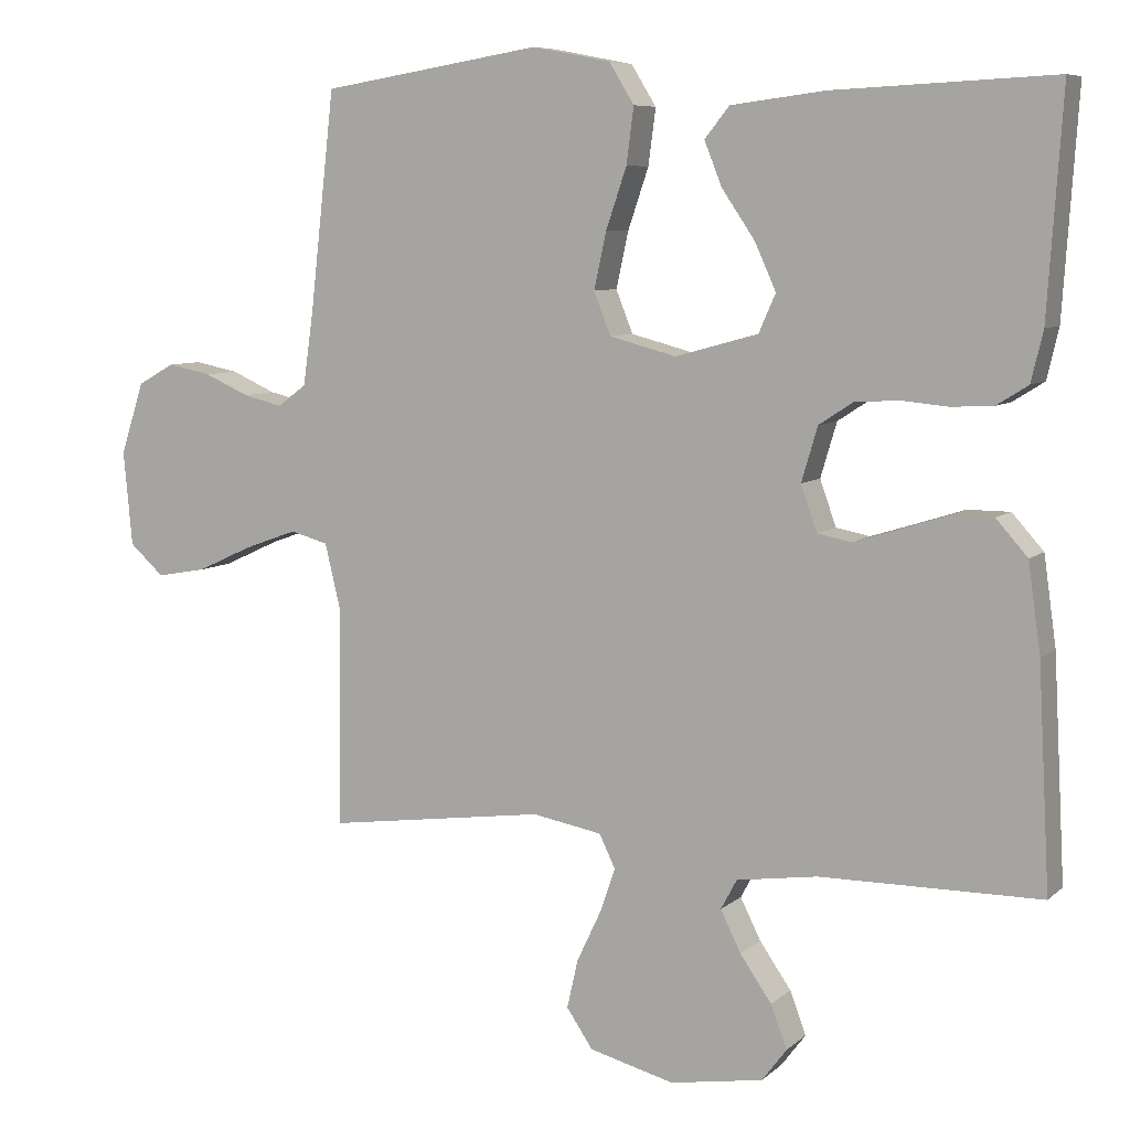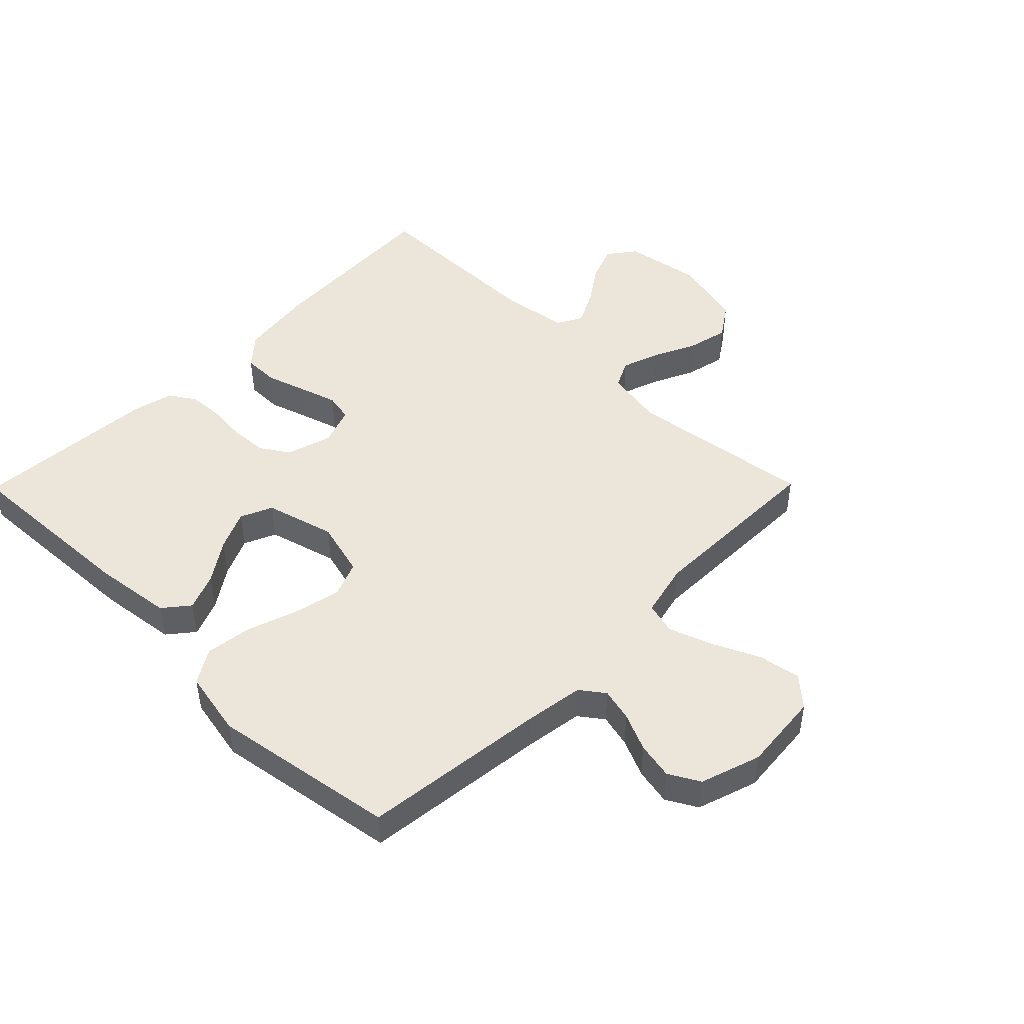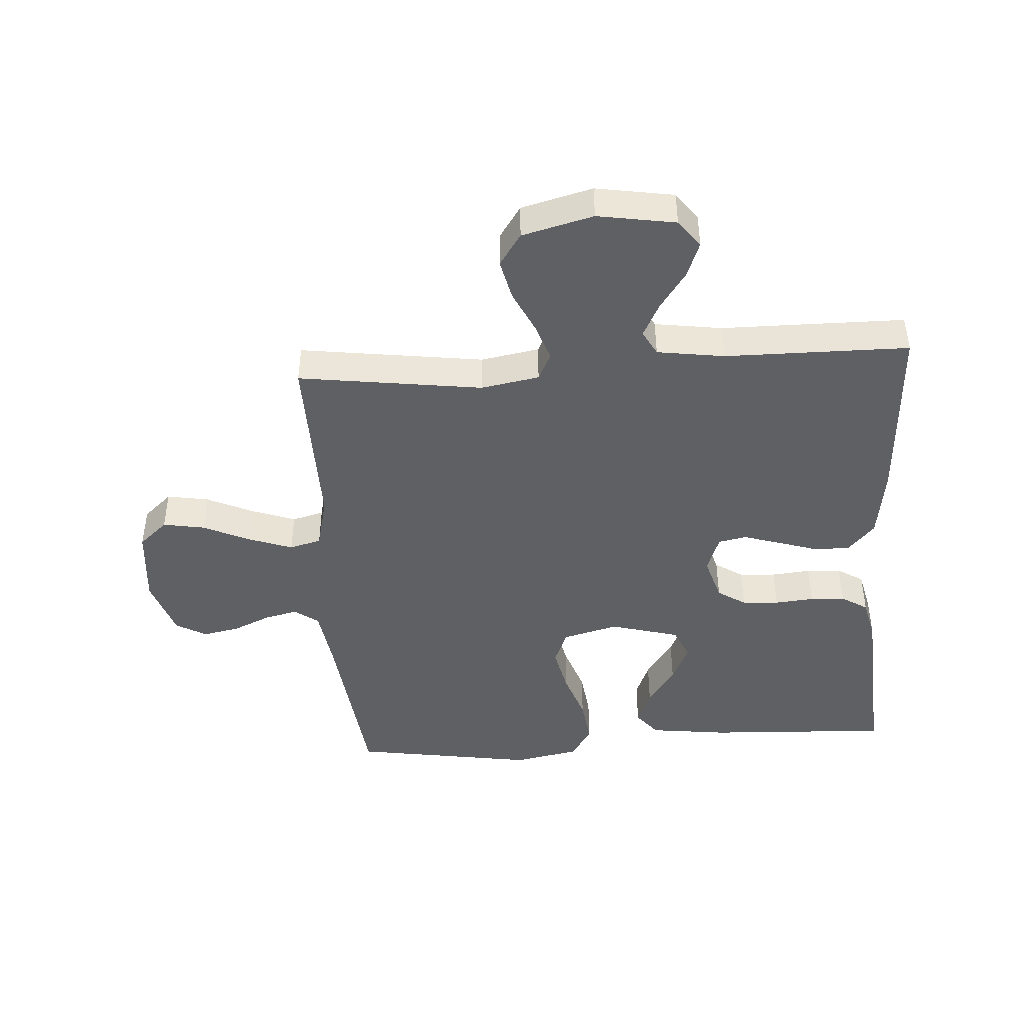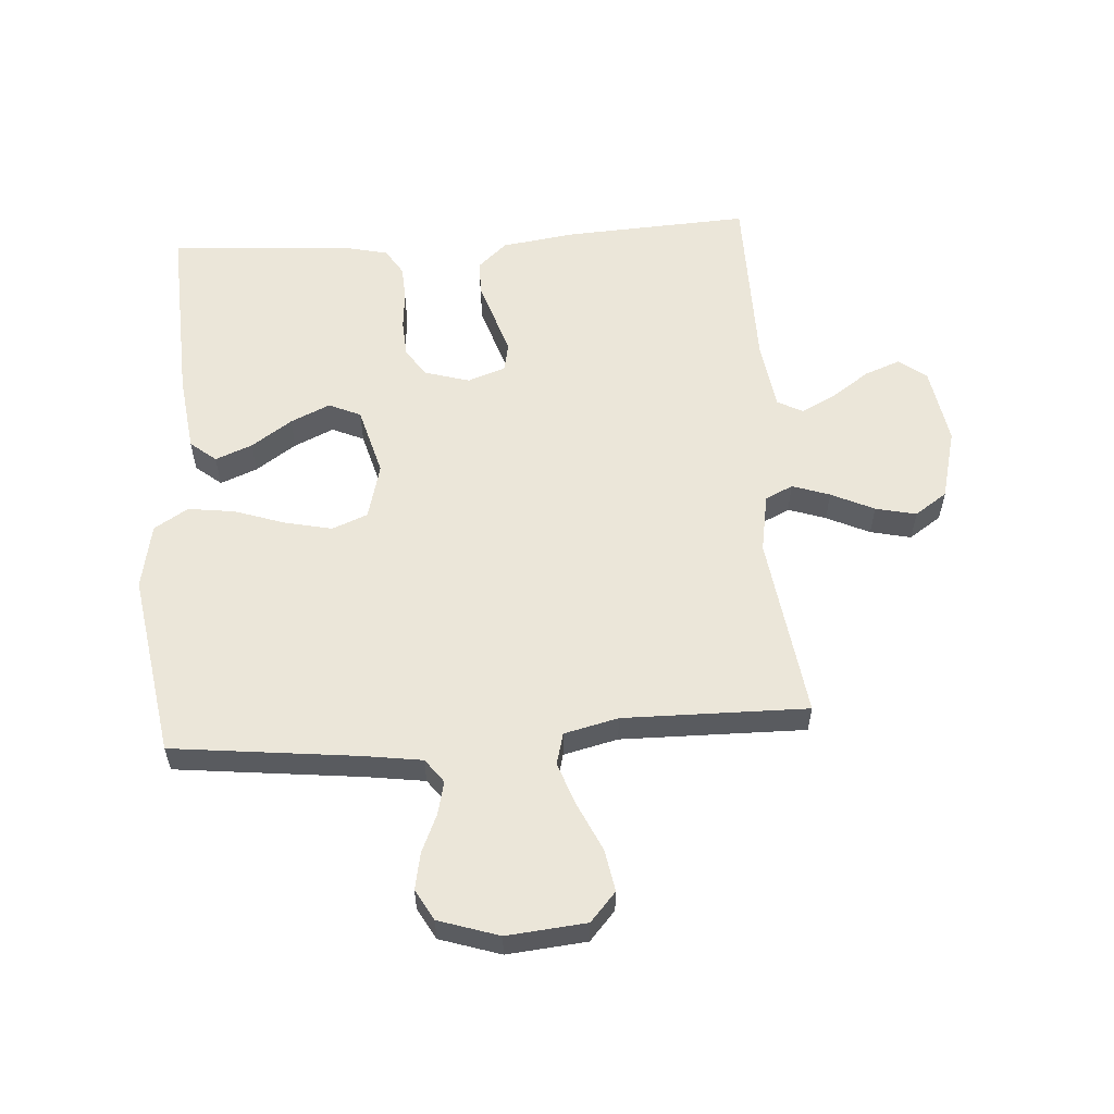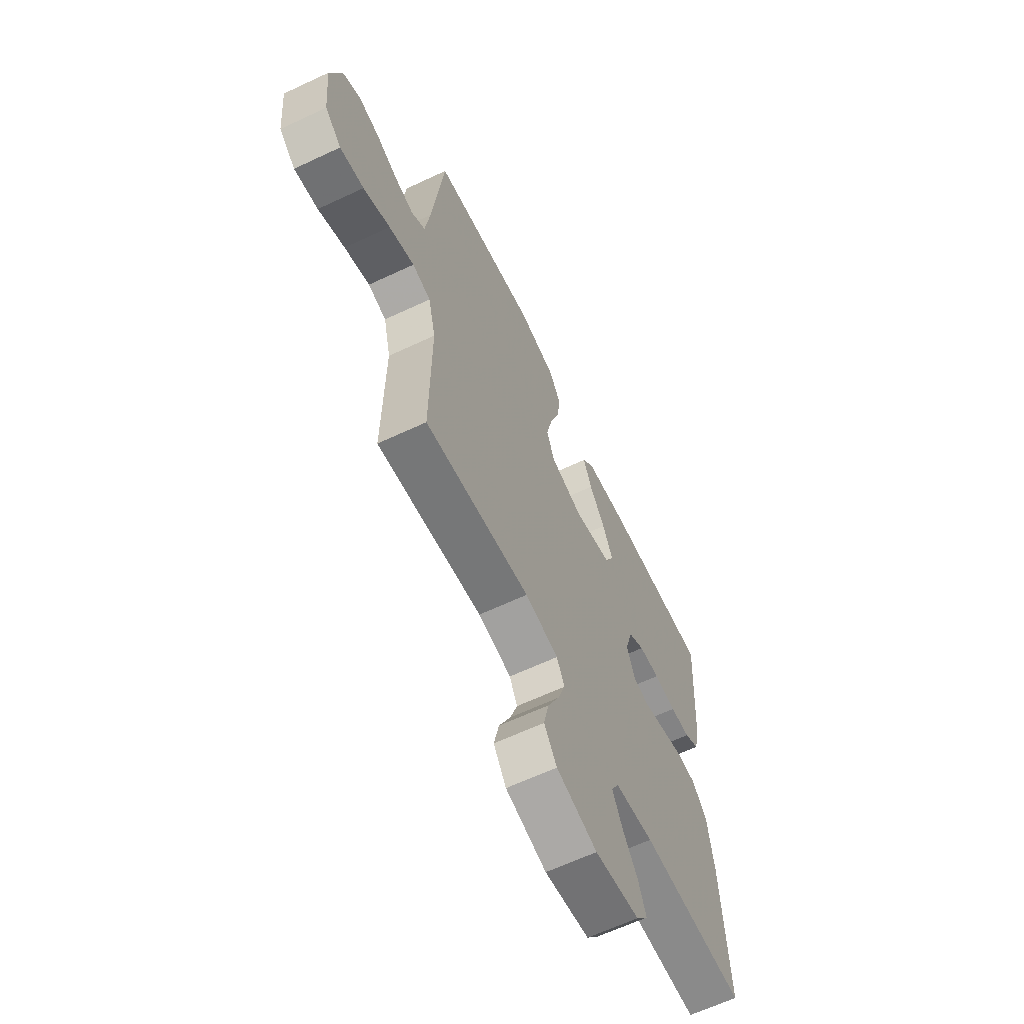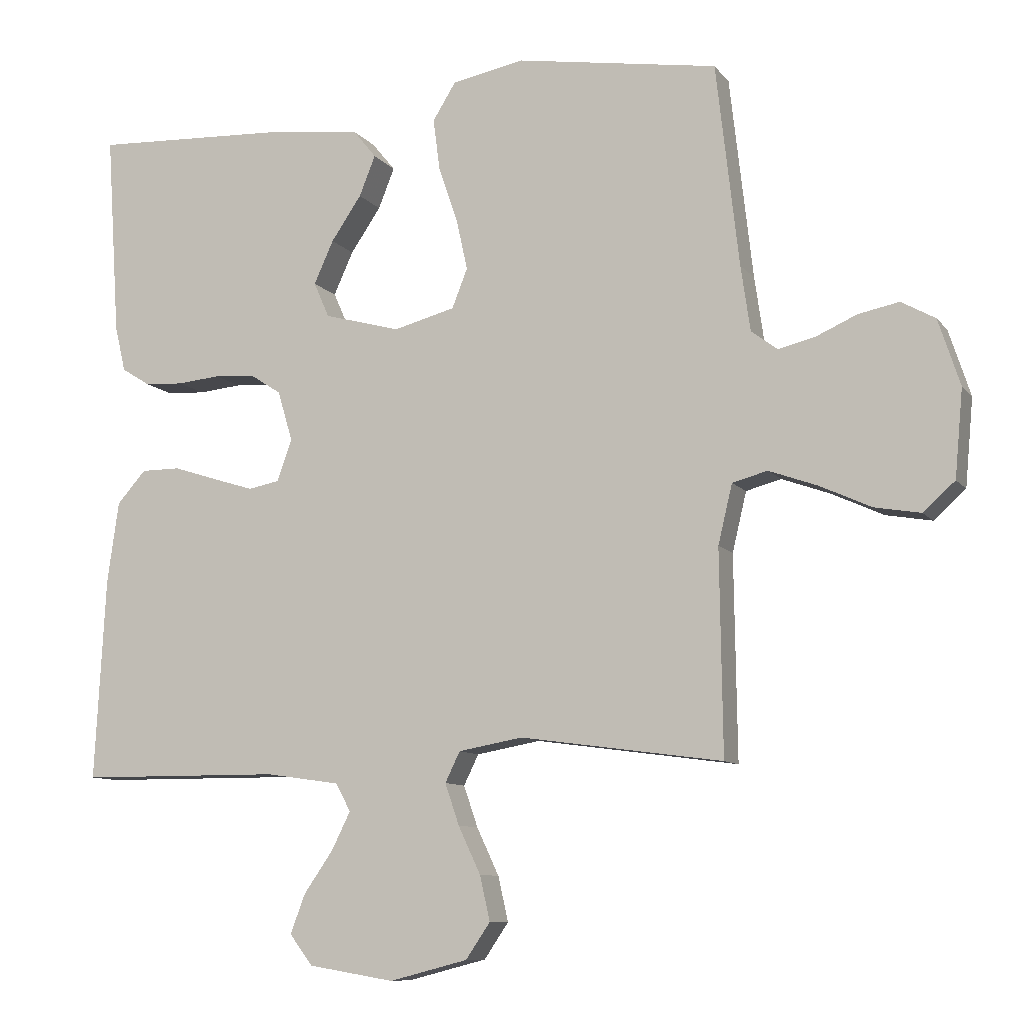
<metadata>
{"format":"obj","ext":"obj","renderer":"f3d","projection":"perspective","resolution":1024,"background":"white","views":[{"elev":7.4,"azim":-154.7,"up":"+Z"},{"elev":47.1,"azim":44.6,"up":"+Y"},{"elev":-44.3,"azim":-176.2,"up":"+Y"},{"elev":57.4,"azim":86.0,"up":"+Y"},{"elev":-63.8,"azim":115.4,"up":"+Z"},{"elev":-9.5,"azim":21.6,"up":"+Z"}]}
</metadata>
<code>
v -0.5 0.07 -0.5
v -0.484 0.07 -0.2
v -0.467 0.07 -0.079
v -0.424 0.07 -0.031
v -0.366 0.07 -0.031
v -0.301 0.07 -0.052
v -0.24 0.07 -0.071
v -0.194 0.07 -0.062
v -0.172 0.07 0
v -0.194 0.07 0.074
v -0.24 0.07 0.104
v -0.3 0.07 0.108
v -0.364 0.07 0.102
v -0.421 0.07 0.105
v -0.464 0.07 0.132
v -0.48 0.07 0.2
v -0.5 0.07 0.5
v -0.2 0.07 0.486
v -0.072 0.07 0.47
v -0.038 0.07 0.428
v -0.062 0.07 0.368
v -0.107 0.07 0.302
v -0.136 0.07 0.238
v -0.113 0.07 0.186
v 0 0.07 0.155
v 0.091 0.07 0.179
v 0.114 0.07 0.237
v 0.097 0.07 0.314
v 0.069 0.07 0.396
v 0.059 0.07 0.472
v 0.093 0.07 0.527
v 0.2 0.07 0.548
v 0.5 0.07 0.5
v 0.534 0.07 0.2
v 0.548 0.07 0.103
v 0.587 0.07 0.074
v 0.641 0.07 0.087
v 0.702 0.07 0.114
v 0.762 0.07 0.126
v 0.812 0.07 0.098
v 0.844 0.07 0
v 0.832 0.07 -0.129
v 0.785 0.07 -0.171
v 0.717 0.07 -0.159
v 0.641 0.07 -0.124
v 0.569 0.07 -0.098
v 0.517 0.07 -0.112
v 0.496 0.07 -0.2
v 0.5 0.07 -0.5
v 0.2 0.07 -0.459
v 0.105 0.07 -0.476
v 0.083 0.07 -0.521
v 0.104 0.07 -0.582
v 0.137 0.07 -0.652
v 0.152 0.07 -0.718
v 0.116 0.07 -0.771
v 0 0.07 -0.801
v -0.127 0.07 -0.78
v -0.161 0.07 -0.735
v -0.139 0.07 -0.677
v -0.096 0.07 -0.615
v -0.068 0.07 -0.559
v -0.09 0.07 -0.518
v -0.2 0.07 -0.502
v -0.5 0 -0.5
v -0.484 0 -0.2
v -0.467 0 -0.079
v -0.424 0 -0.031
v -0.366 0 -0.031
v -0.301 0 -0.052
v -0.24 0 -0.071
v -0.194 0 -0.062
v -0.172 0 0
v -0.194 0 0.074
v -0.24 0 0.104
v -0.3 0 0.108
v -0.364 0 0.102
v -0.421 0 0.105
v -0.464 0 0.132
v -0.48 0 0.2
v -0.5 0 0.5
v -0.2 0 0.486
v -0.072 0 0.47
v -0.038 0 0.428
v -0.062 0 0.368
v -0.107 0 0.302
v -0.136 0 0.238
v -0.113 0 0.186
v 0 0 0.155
v 0.091 0 0.179
v 0.114 0 0.237
v 0.097 0 0.314
v 0.069 0 0.396
v 0.059 0 0.472
v 0.093 0 0.527
v 0.2 0 0.548
v 0.5 0 0.5
v 0.534 0 0.2
v 0.548 0 0.103
v 0.587 0 0.074
v 0.641 0 0.087
v 0.702 0 0.114
v 0.762 0 0.126
v 0.812 0 0.098
v 0.844 0 0
v 0.832 0 -0.129
v 0.785 0 -0.171
v 0.717 0 -0.159
v 0.641 0 -0.124
v 0.569 0 -0.098
v 0.517 0 -0.112
v 0.496 0 -0.2
v 0.5 0 -0.5
v 0.2 0 -0.459
v 0.105 0 -0.476
v 0.083 0 -0.521
v 0.104 0 -0.582
v 0.137 0 -0.652
v 0.152 0 -0.718
v 0.116 0 -0.771
v 0 0 -0.801
v -0.127 0 -0.78
v -0.161 0 -0.735
v -0.139 0 -0.677
v -0.096 0 -0.615
v -0.068 0 -0.559
v -0.09 0 -0.518
v -0.2 0 -0.502
f 58 59 60 61
f 58 61 62
f 57 58 62
f 56 57 62
f 53 54 55 56
f 52 53 56 62
f 51 52 62 63
f 48 49 50
f 47 48 50 51
f 42 43 44 45
f 42 45 46
f 41 42 46
f 40 41 46 47
f 37 38 39 40
f 36 37 40 47
f 31 32 33 34
f 31 34 35
f 28 29 30 31
f 27 28 31 35
f 26 27 35 36
f 19 20 21 22
f 19 22 23
f 18 19 23
f 17 18 23
f 16 17 23 24
f 12 13 14 15
f 11 12 15 16
f 3 4 5 6
f 3 6 7
f 64 1 2 3
f 64 3 7
f 63 64 7 8
f 51 63 8 9
f 47 51 9 10
f 25 26 36 47
f 25 47 10 11
f 11 16 24 25
f 125 124 123 122
f 126 125 122
f 126 122 121
f 126 121 120
f 120 119 118 117
f 126 120 117 116
f 127 126 116 115
f 114 113 112
f 115 114 112 111
f 109 108 107 106
f 110 109 106
f 110 106 105
f 111 110 105 104
f 104 103 102 101
f 111 104 101 100
f 98 97 96 95
f 99 98 95
f 95 94 93 92
f 99 95 92 91
f 100 99 91 90
f 86 85 84 83
f 87 86 83
f 87 83 82
f 87 82 81
f 88 87 81 80
f 79 78 77 76
f 80 79 76 75
f 70 69 68 67
f 71 70 67
f 67 66 65 128
f 71 67 128
f 72 71 128 127
f 73 72 127 115
f 74 73 115 111
f 111 100 90 89
f 75 74 111 89
f 89 88 80 75
f 1 65 66 2
f 2 66 67 3
f 3 67 68 4
f 4 68 69 5
f 5 69 70 6
f 6 70 71 7
f 7 71 72 8
f 8 72 73 9
f 9 73 74 10
f 10 74 75 11
f 11 75 76 12
f 12 76 77 13
f 13 77 78 14
f 14 78 79 15
f 15 79 80 16
f 16 80 81 17
f 17 81 82 18
f 18 82 83 19
f 19 83 84 20
f 20 84 85 21
f 21 85 86 22
f 22 86 87 23
f 23 87 88 24
f 24 88 89 25
f 25 89 90 26
f 26 90 91 27
f 27 91 92 28
f 28 92 93 29
f 29 93 94 30
f 30 94 95 31
f 31 95 96 32
f 32 96 97 33
f 33 97 98 34
f 34 98 99 35
f 35 99 100 36
f 36 100 101 37
f 37 101 102 38
f 38 102 103 39
f 39 103 104 40
f 40 104 105 41
f 41 105 106 42
f 42 106 107 43
f 43 107 108 44
f 44 108 109 45
f 45 109 110 46
f 46 110 111 47
f 47 111 112 48
f 48 112 113 49
f 49 113 114 50
f 50 114 115 51
f 51 115 116 52
f 52 116 117 53
f 53 117 118 54
f 54 118 119 55
f 55 119 120 56
f 56 120 121 57
f 57 121 122 58
f 58 122 123 59
f 59 123 124 60
f 60 124 125 61
f 61 125 126 62
f 62 126 127 63
f 63 127 128 64
f 64 128 65 1

</code>
